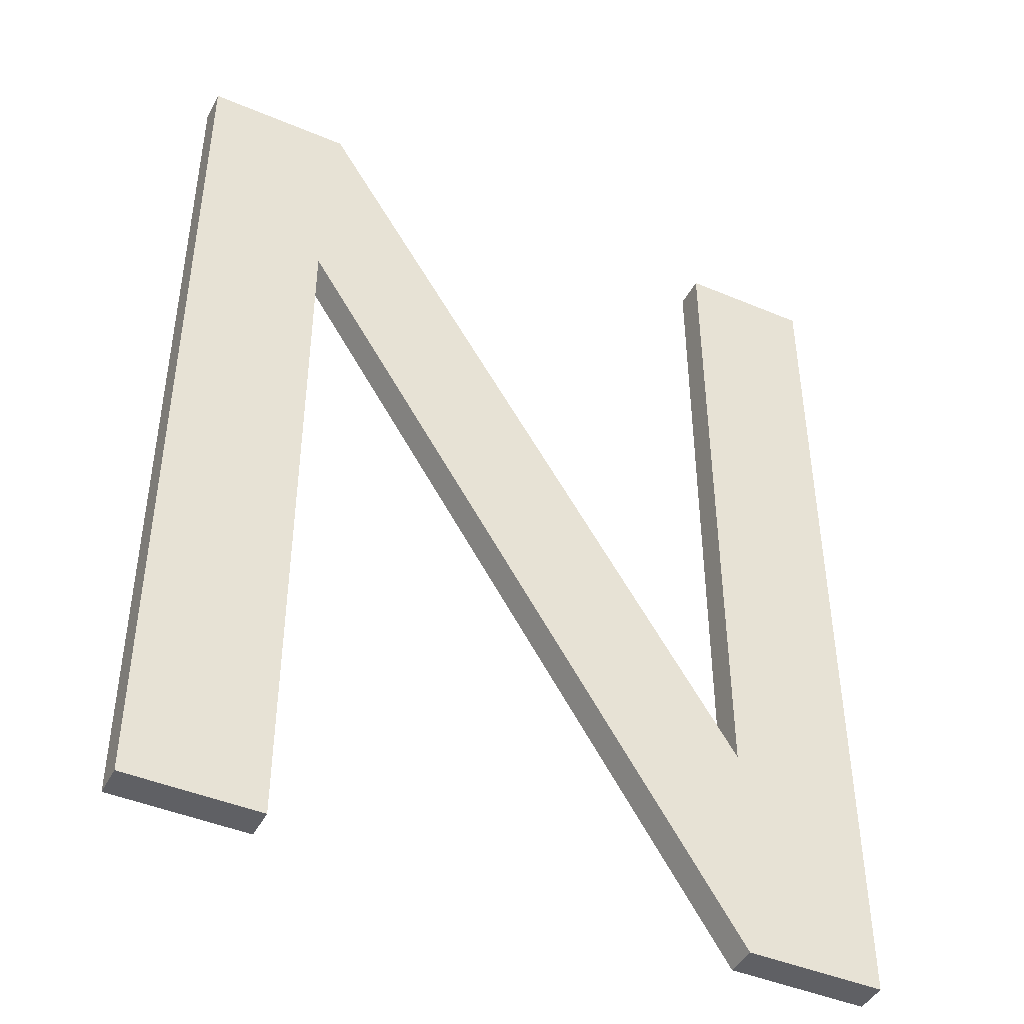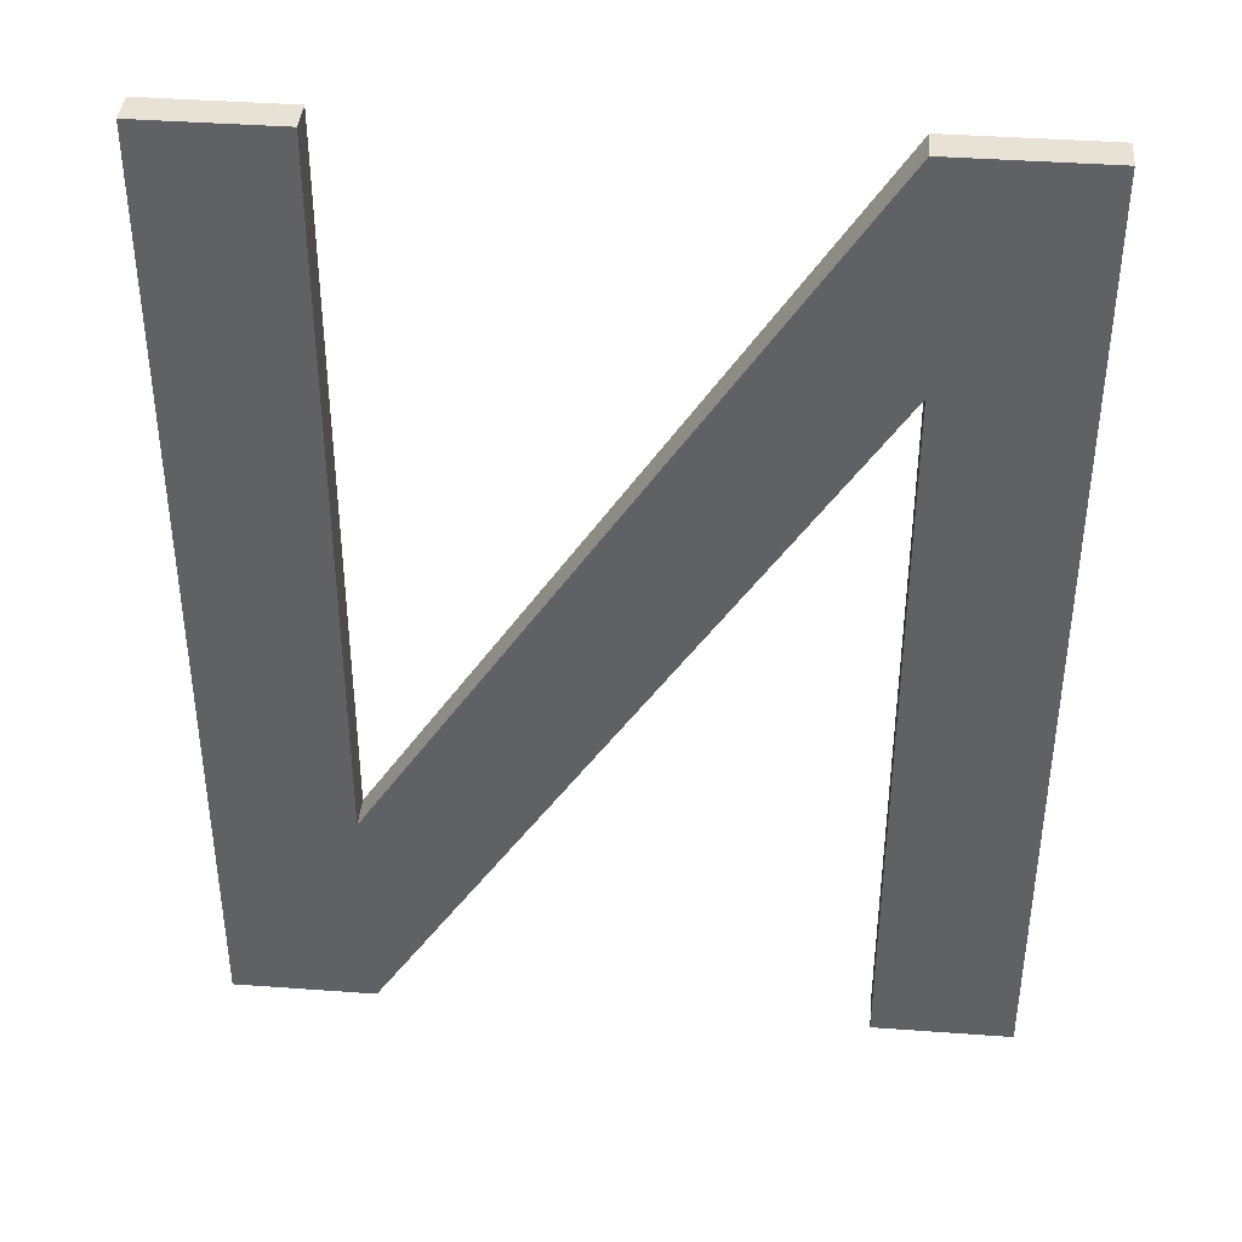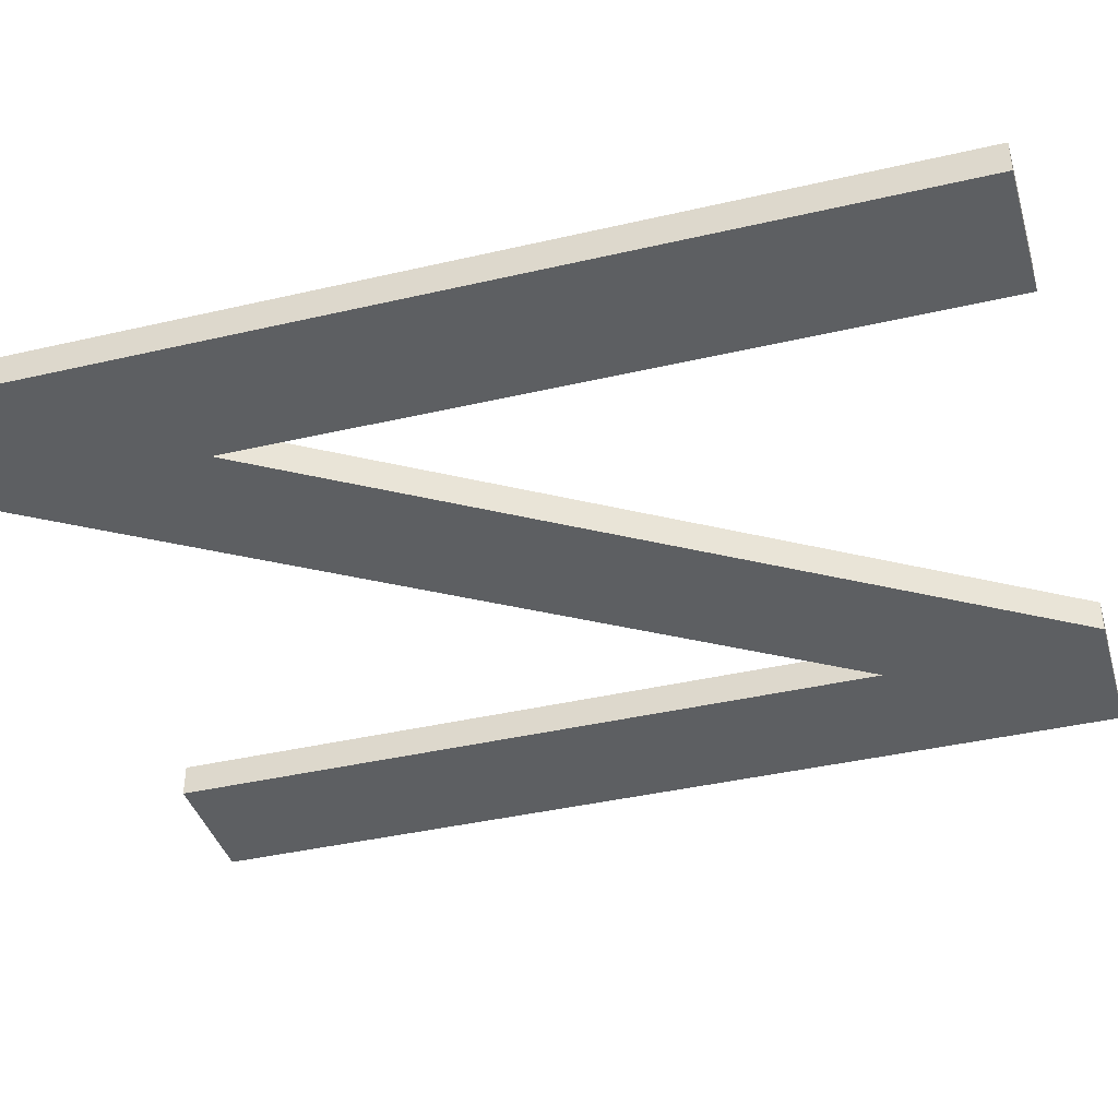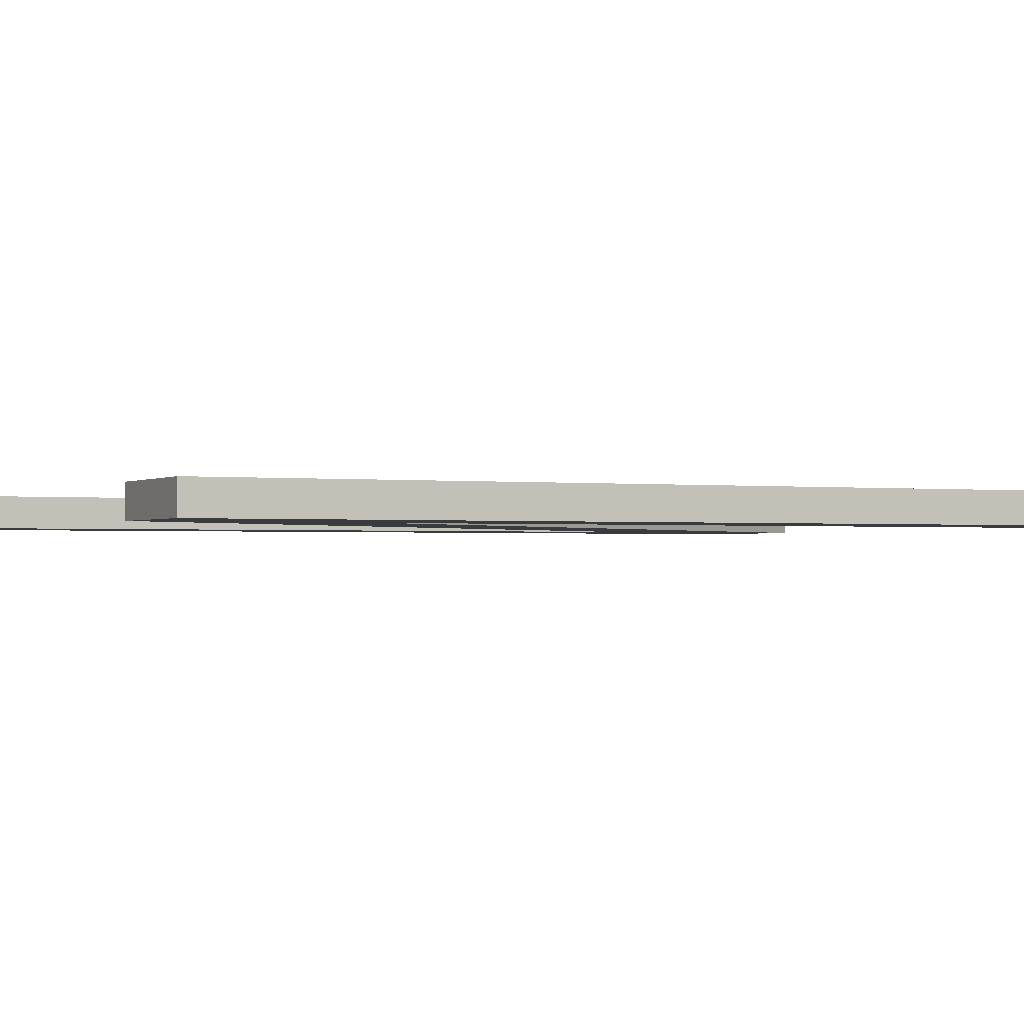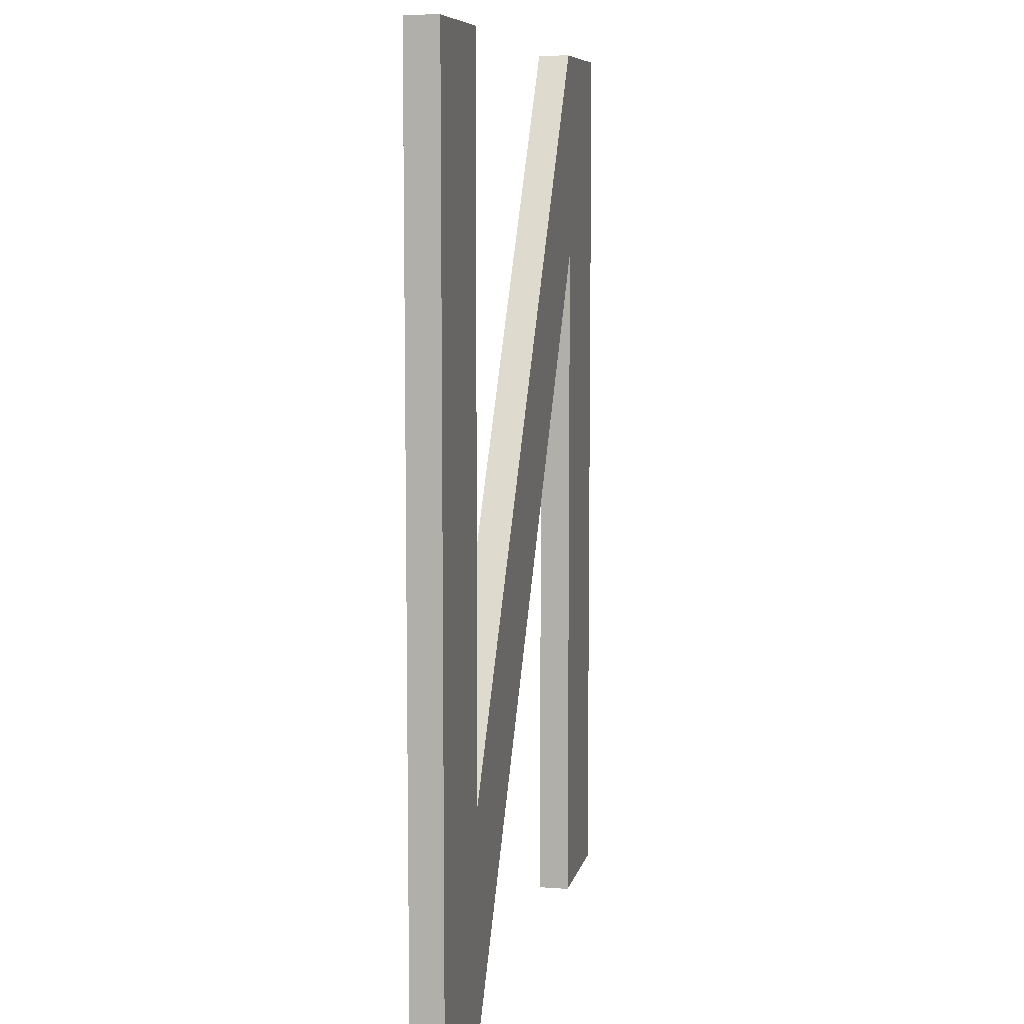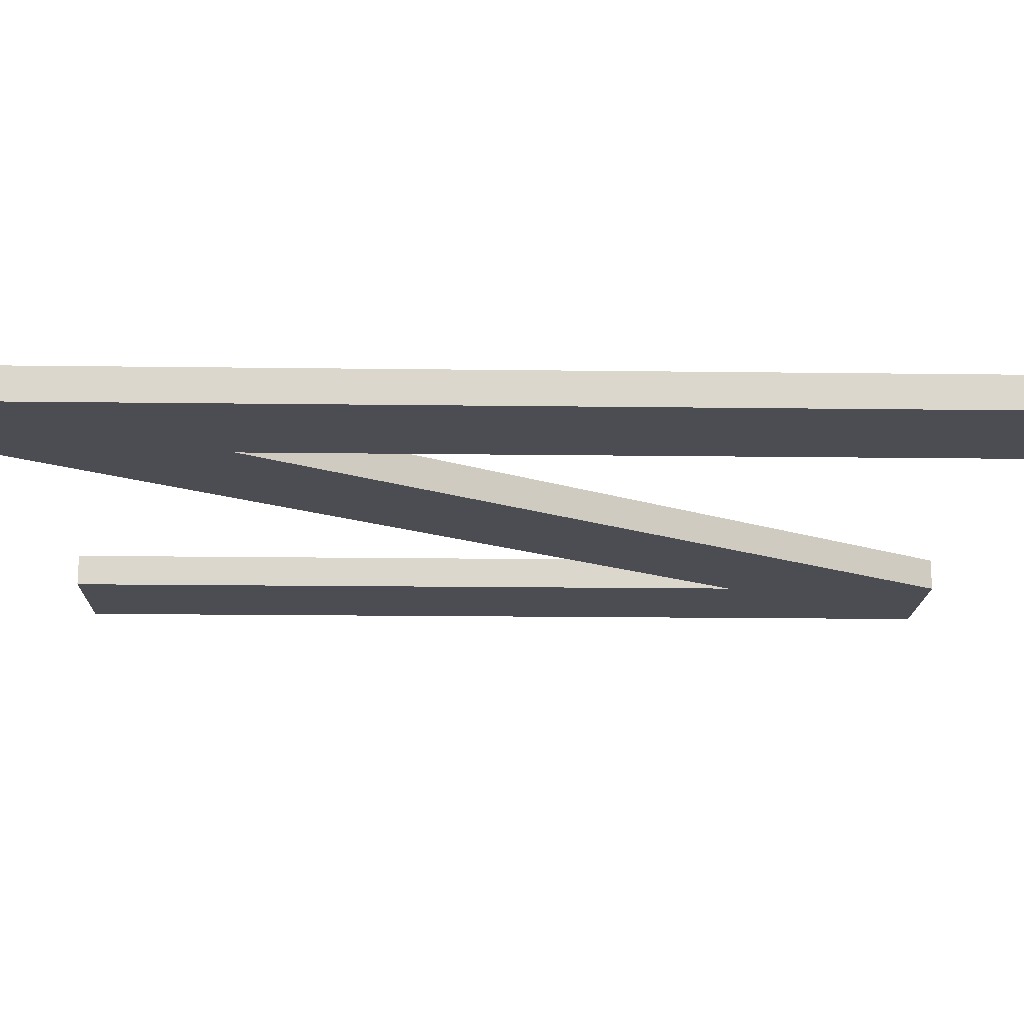
<metadata>
{"format":"obj","ext":"obj","renderer":"f3d","projection":"perspective","resolution":1024,"background":"white","views":[{"elev":-44.3,"azim":-26.3,"up":"+Y"},{"elev":40.3,"azim":-174.9,"up":"+Y"},{"elev":-39.5,"azim":106.2,"up":"+Z"},{"elev":-1.2,"azim":63.8,"up":"+Z"},{"elev":8.1,"azim":101.7,"up":"+Y"},{"elev":-16.5,"azim":-91.5,"up":"+Z"}]}
</metadata>
<code>
o mesh19/mesh19-geometry#mesh19-geometry
v -0.5743 -0.3084 0.3907
v -0.5783 -0.2805 0.3907
v -0.5783 -0.3084 0.3907
v -0.5743 -0.2868 0.3907
v -0.5783 -0.3084 0.3898
v -0.5743 -0.3084 0.3898
v -0.5743 -0.2868 0.3898
v -0.5739 -0.2805 0.3907
v -0.5783 -0.2805 0.3898
v -0.5604 -0.3084 0.3898
v -0.5604 -0.3084 0.3907
v -0.5739 -0.2805 0.3898
v -0.5602 -0.3017 0.3907
v -0.5562 -0.3084 0.3908
v -0.5602 -0.3017 0.3898
v -0.5562 -0.3084 0.3898
v -0.5602 -0.2805 0.3907
v -0.5562 -0.2805 0.3898
v -0.5562 -0.2805 0.3908
v -0.5602 -0.2805 0.3898
f 1 2 3
f 2 1 4
f 3 2 1
f 4 1 2
f 2 5 3
f 3 5 2
f 3 6 1
f 1 6 3
f 1 7 4
f 4 7 1
f 2 4 8
f 8 4 2
f 5 2 9
f 9 2 5
f 6 3 5
f 5 3 6
f 7 1 6
f 6 1 7
f 10 4 7
f 7 4 10
f 8 4 11
f 11 4 8
f 12 2 8
f 8 2 12
f 2 12 9
f 9 12 2
f 12 5 9
f 9 5 12
f 5 7 6
f 6 7 5
f 4 10 11
f 11 10 4
f 7 12 10
f 10 12 7
f 8 11 13
f 13 11 8
f 13 12 8
f 8 12 13
f 5 12 7
f 7 12 5
f 10 14 11
f 11 14 10
f 10 12 15
f 15 12 10
f 13 11 14
f 14 11 13
f 12 13 15
f 15 13 12
f 14 10 16
f 16 10 14
f 10 15 16
f 16 15 10
f 13 14 17
f 17 14 13
f 17 15 13
f 13 15 17
f 18 14 16
f 16 14 18
f 16 15 18
f 18 15 16
f 17 14 19
f 19 14 17
f 15 17 20
f 20 17 15
f 14 18 19
f 19 18 14
f 18 15 20
f 20 15 18
f 18 17 19
f 19 17 18
f 17 18 20
f 20 18 17

</code>
